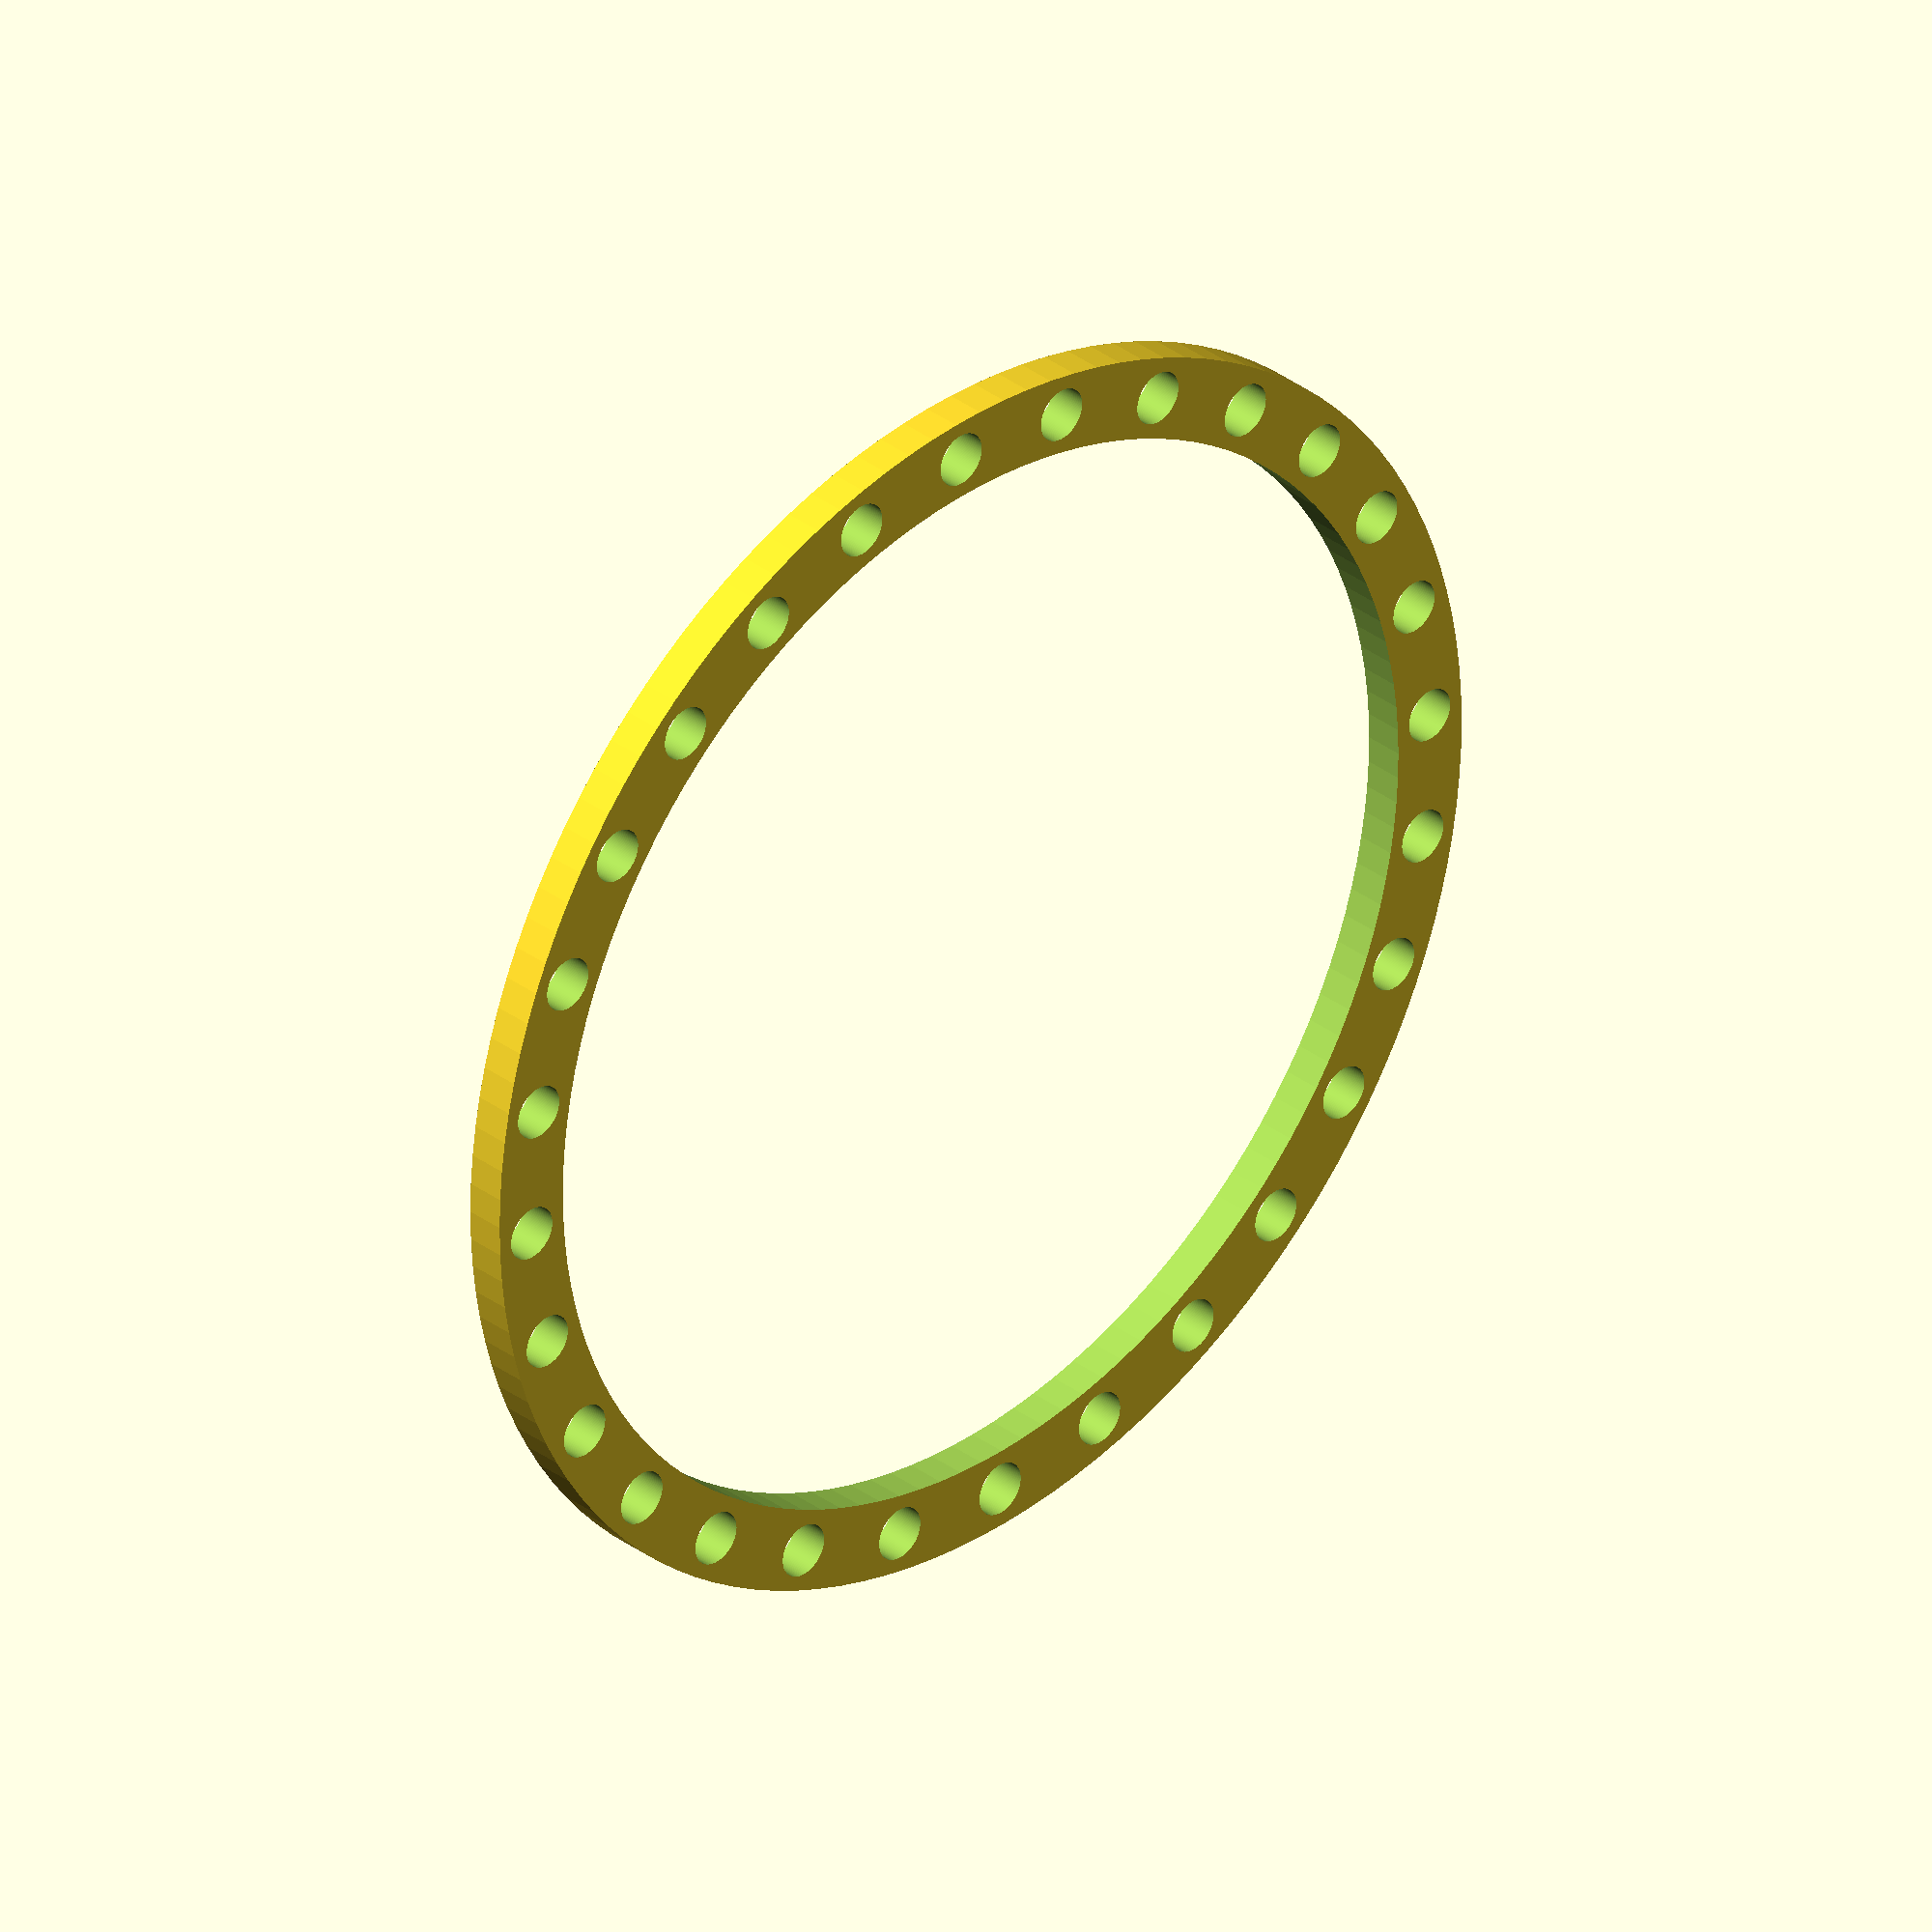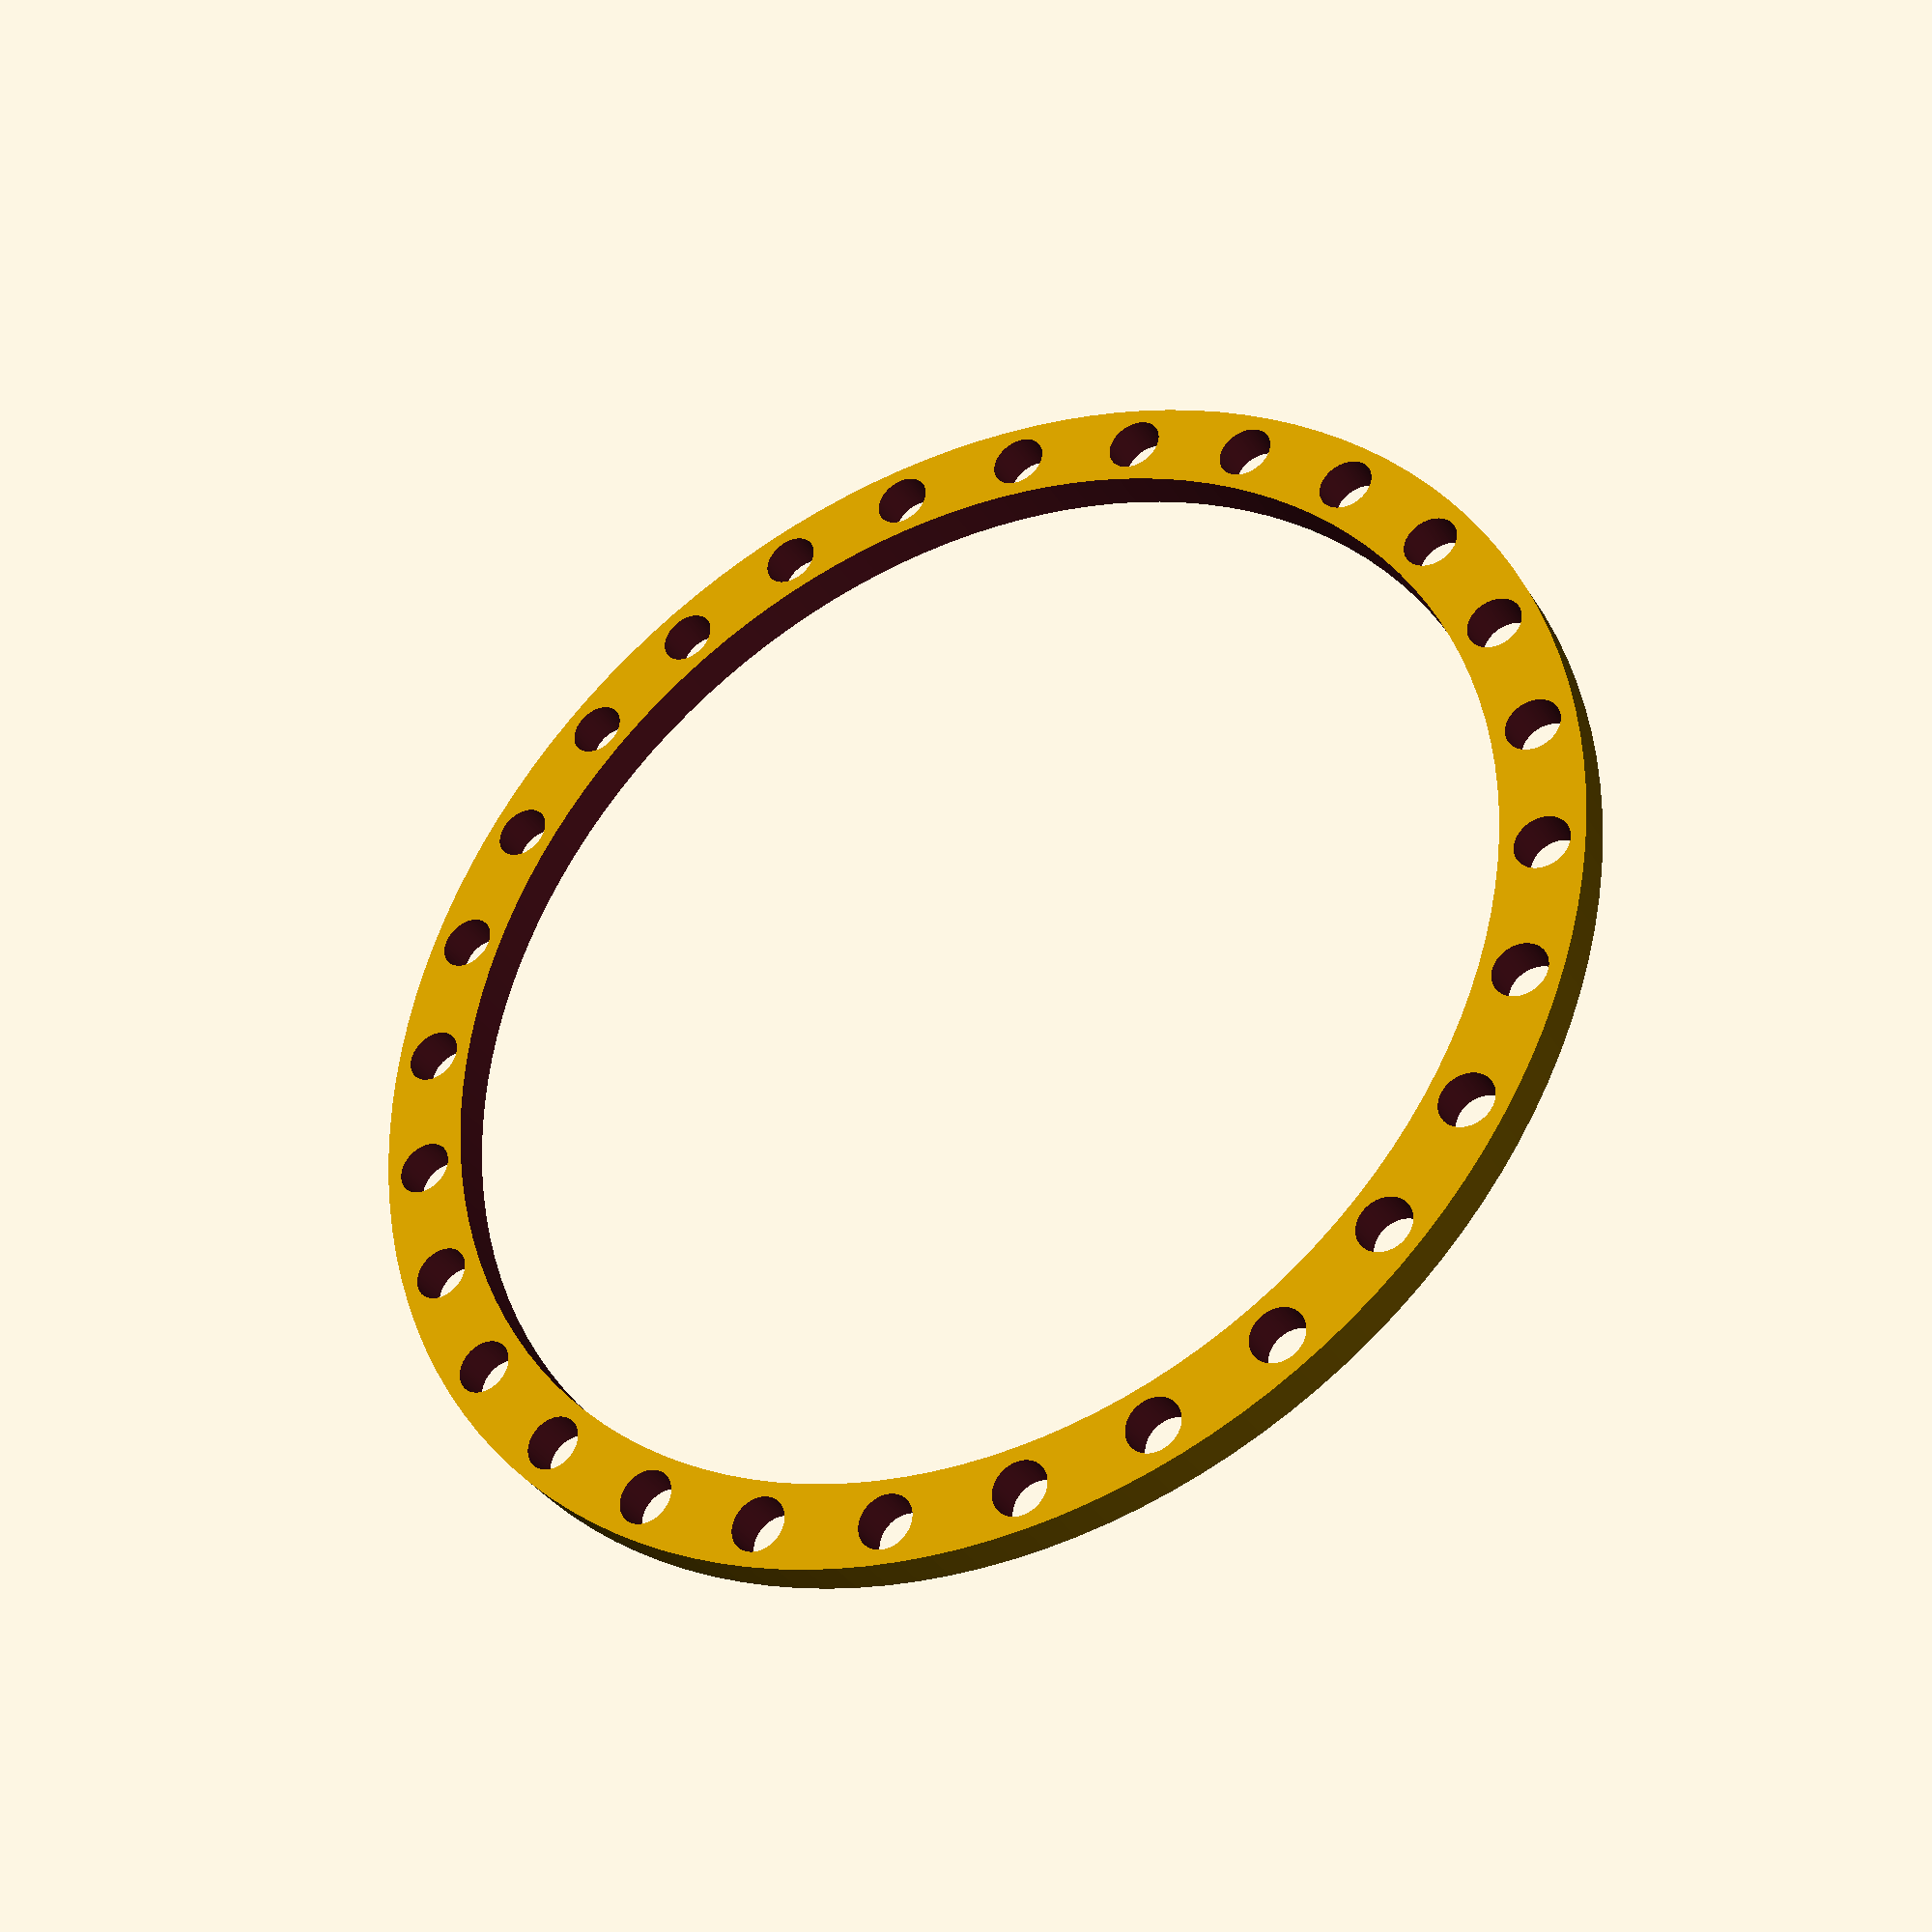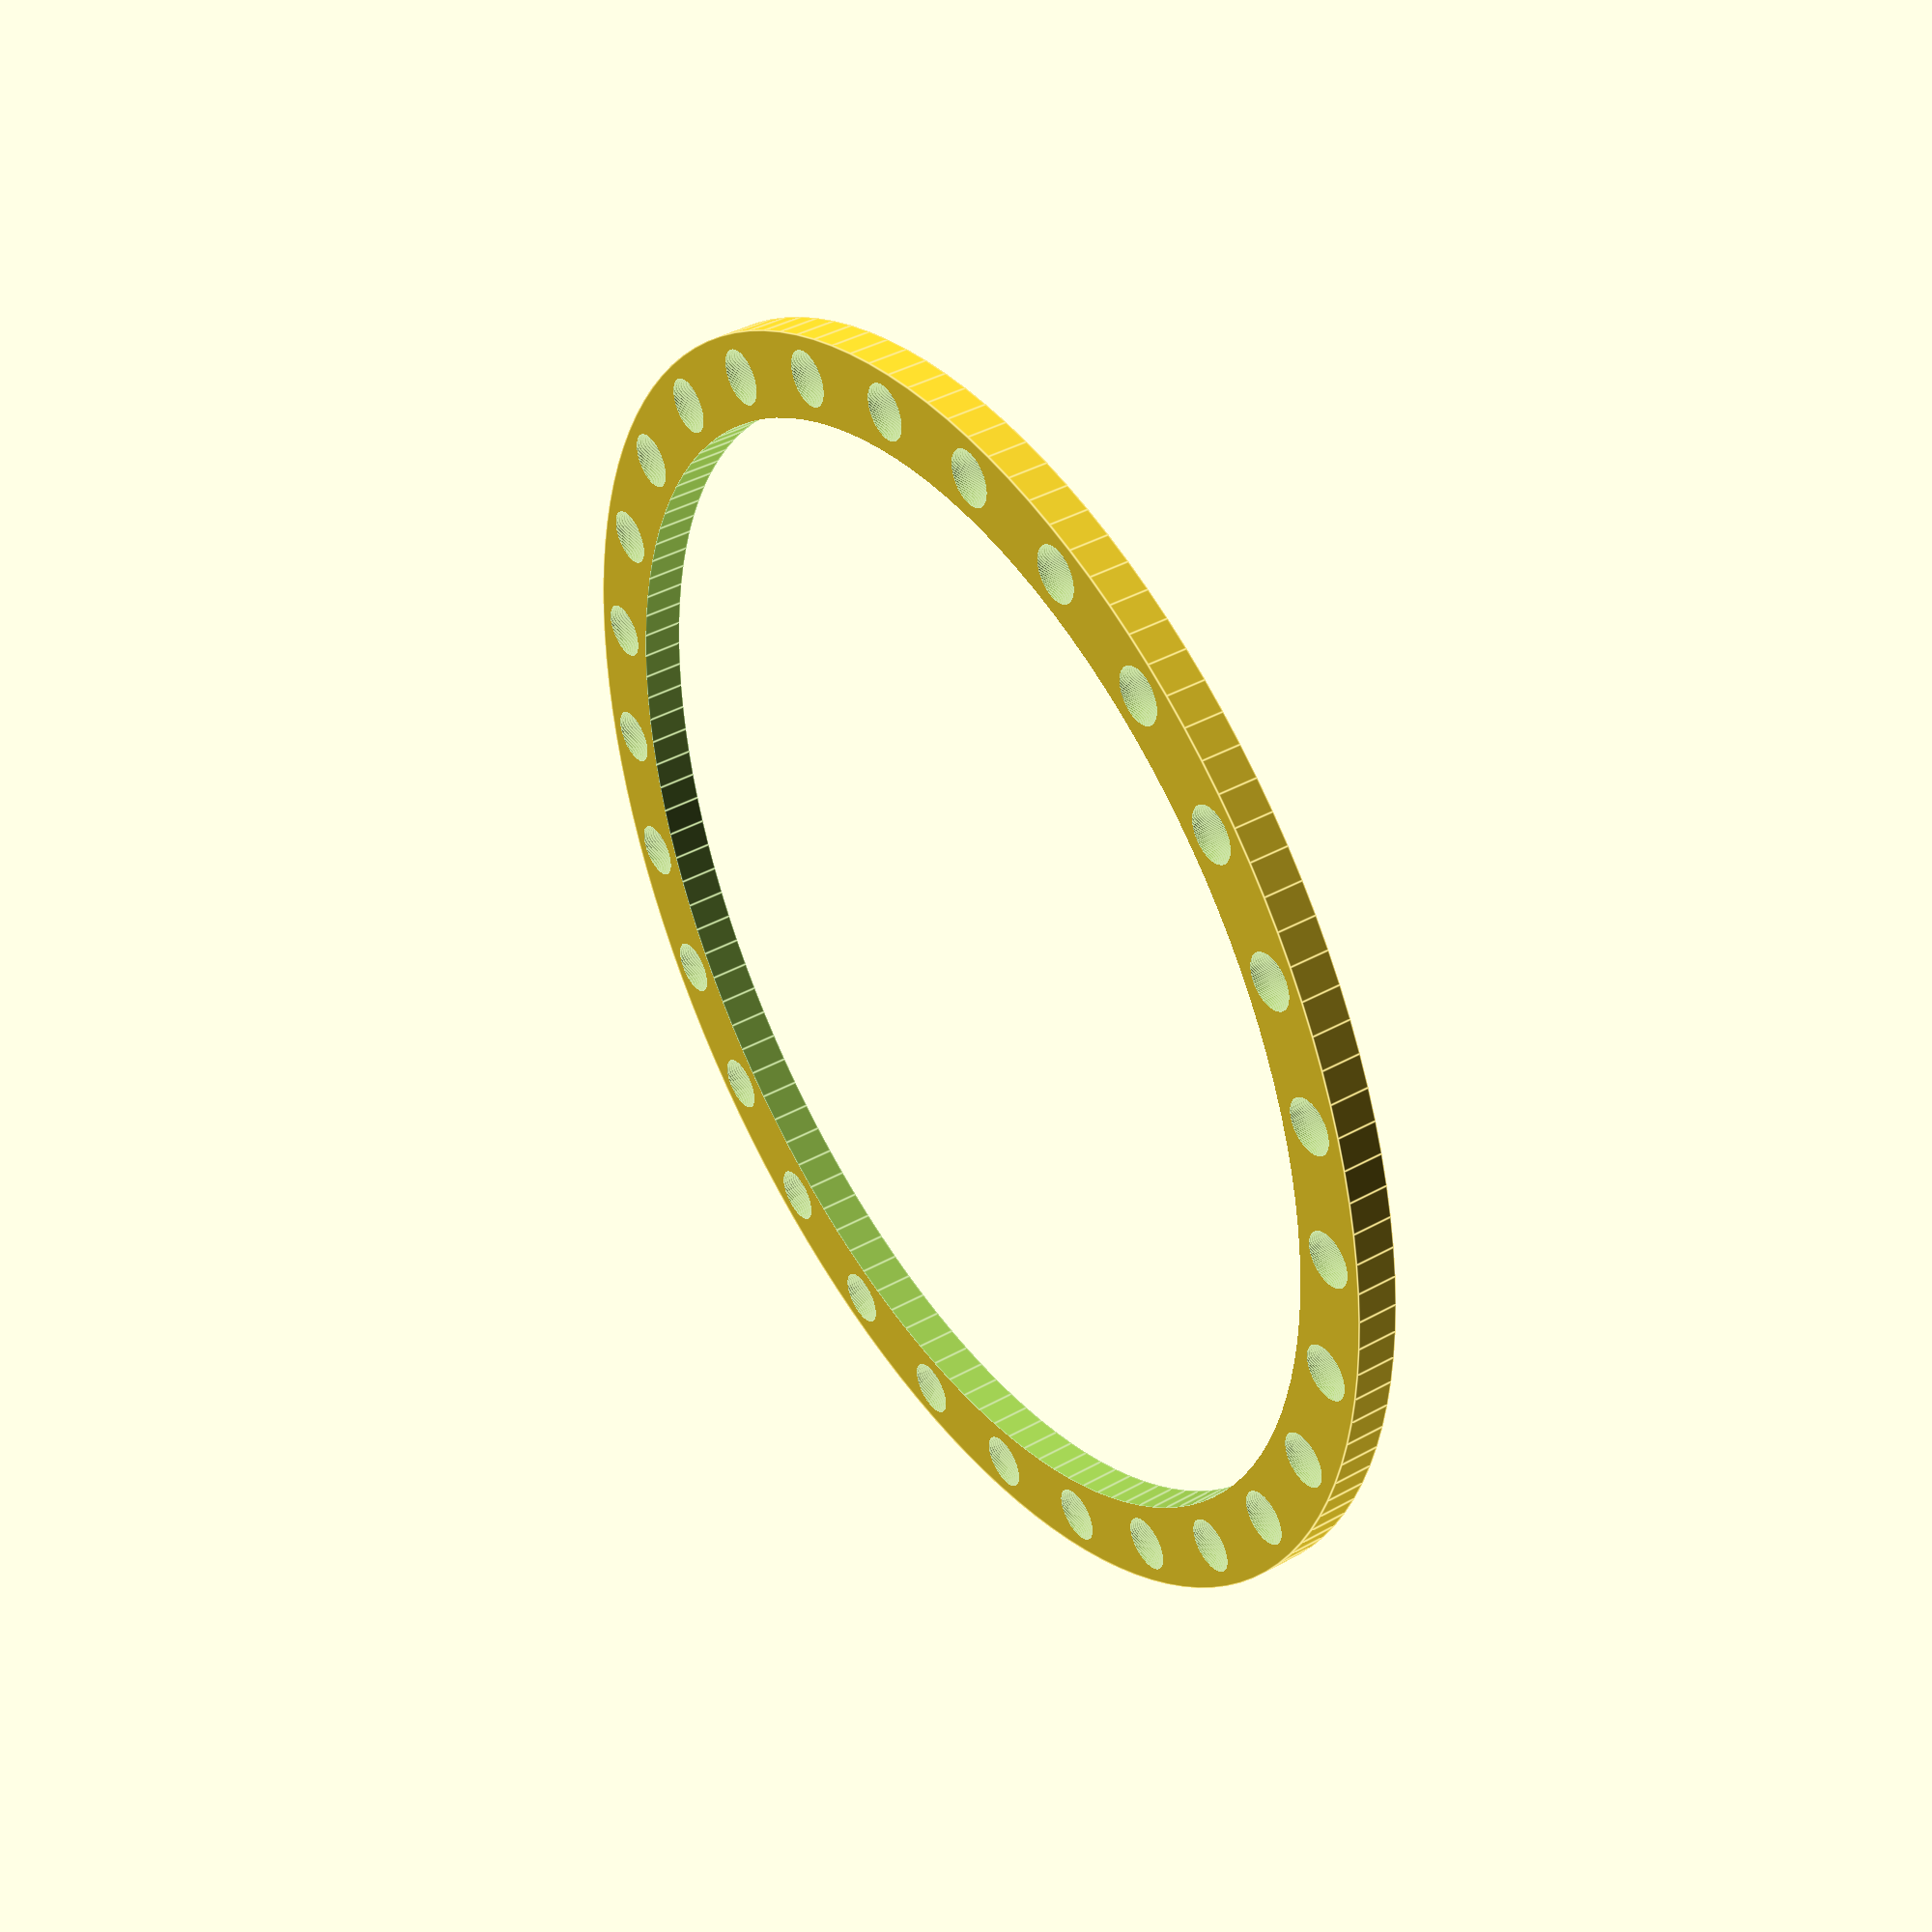
<openscad>
/* Thrust ball bearing retainer
Project: Bosch drill repair */
$fn=128;
id=30.4;
od=35;
ball=1.5;
h=1.1;
n=28;
difference() {
  cylinder(d=od,h=h,center=true);
  cylinder(d=id,h=h+0.02,center=true);
  for (a=[0:360.0/n:360]) {
    rotate([0,0,a]) translate([(od+id)/4,0,0])cylinder(h=h+0.02,d=ball,center=true);
  }
}
</openscad>
<views>
elev=147.1 azim=61.8 roll=224.1 proj=o view=wireframe
elev=35.3 azim=96.1 roll=207.5 proj=p view=solid
elev=318.9 azim=22.4 roll=236.0 proj=p view=edges
</views>
